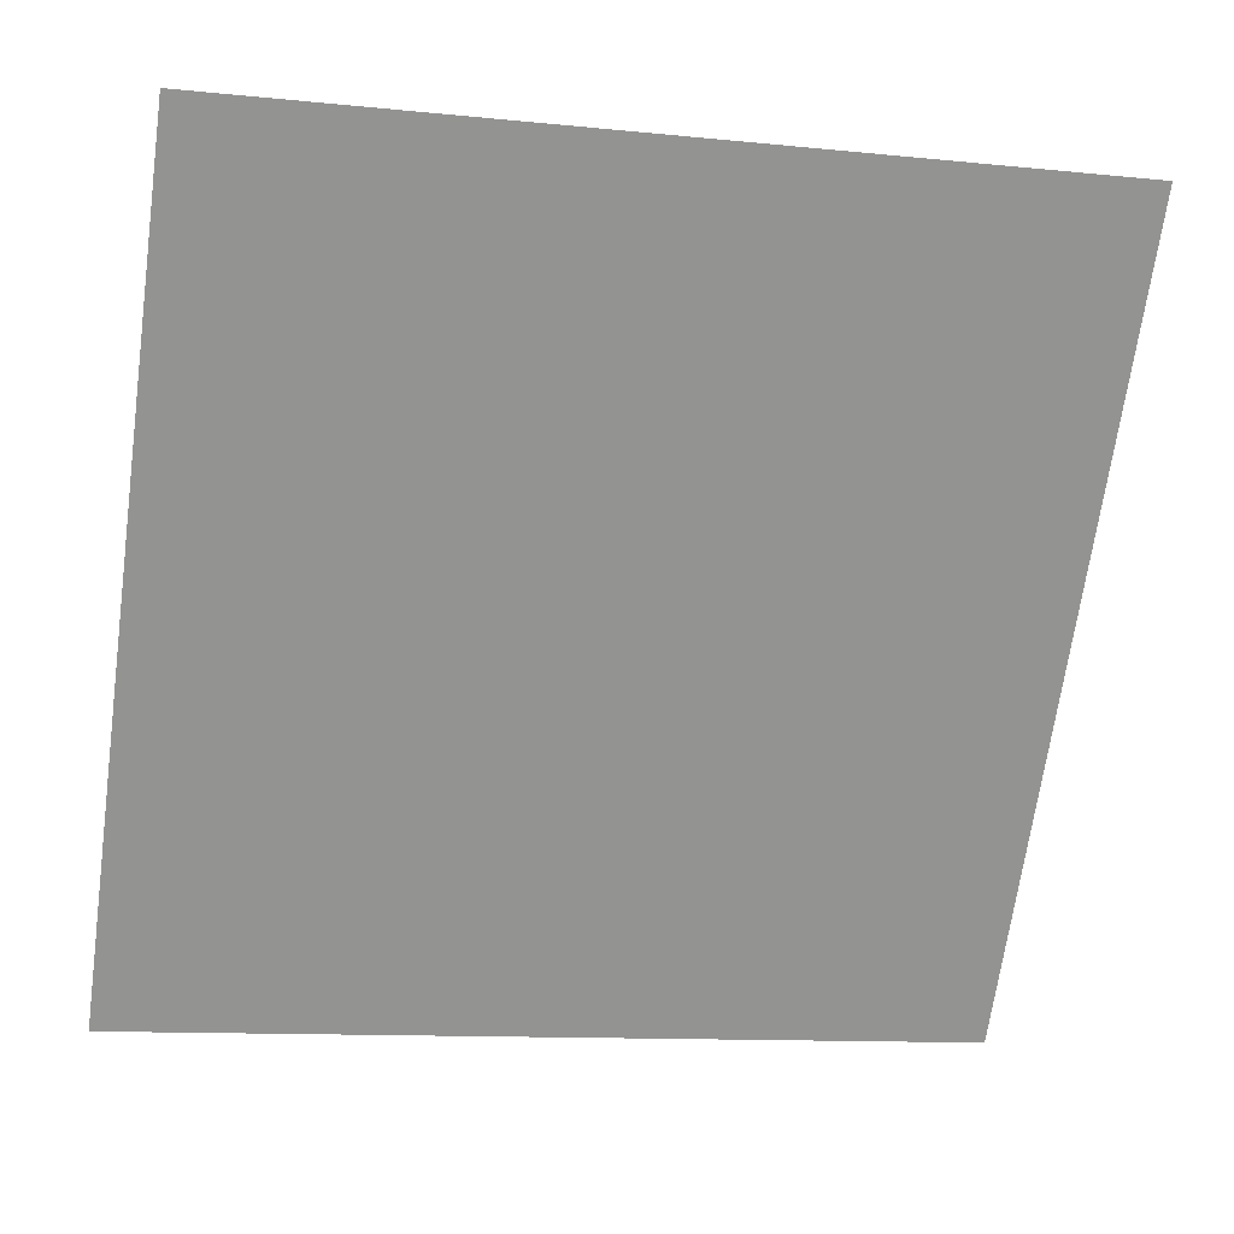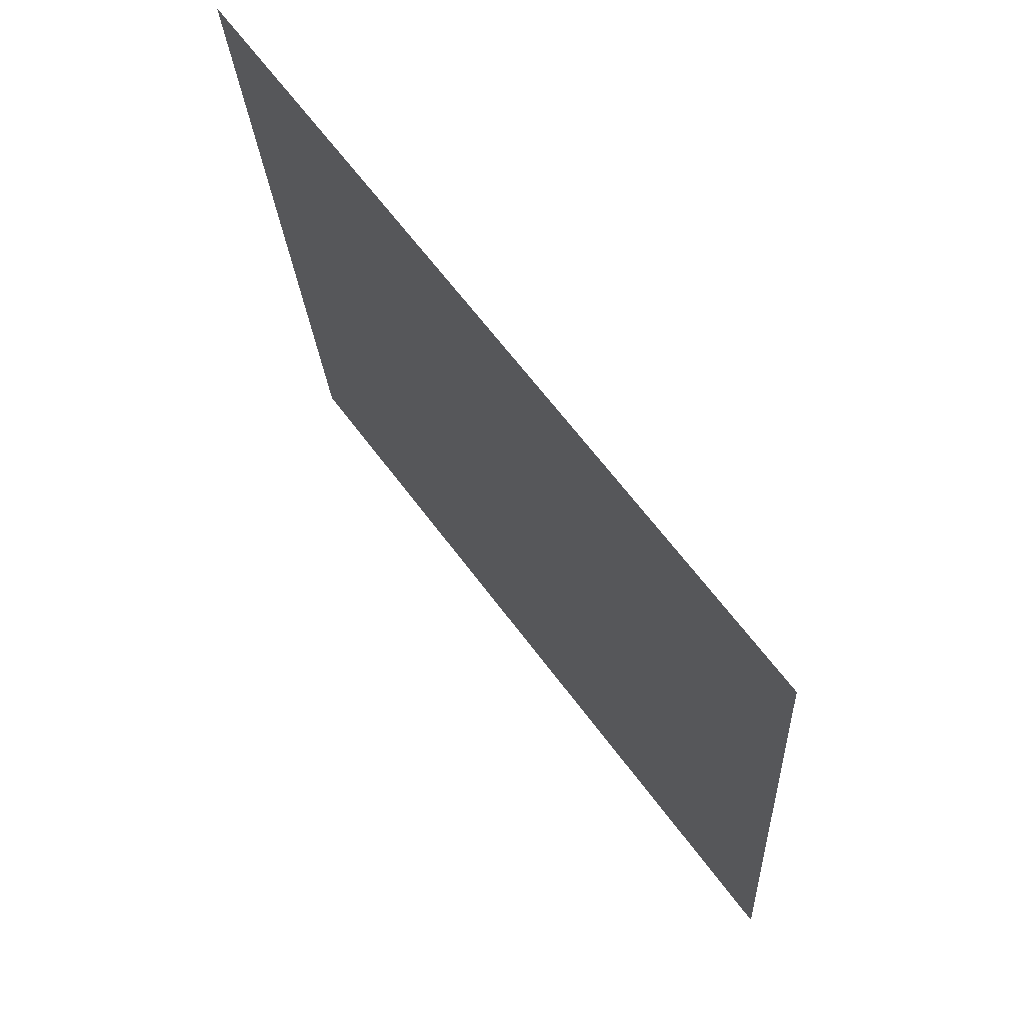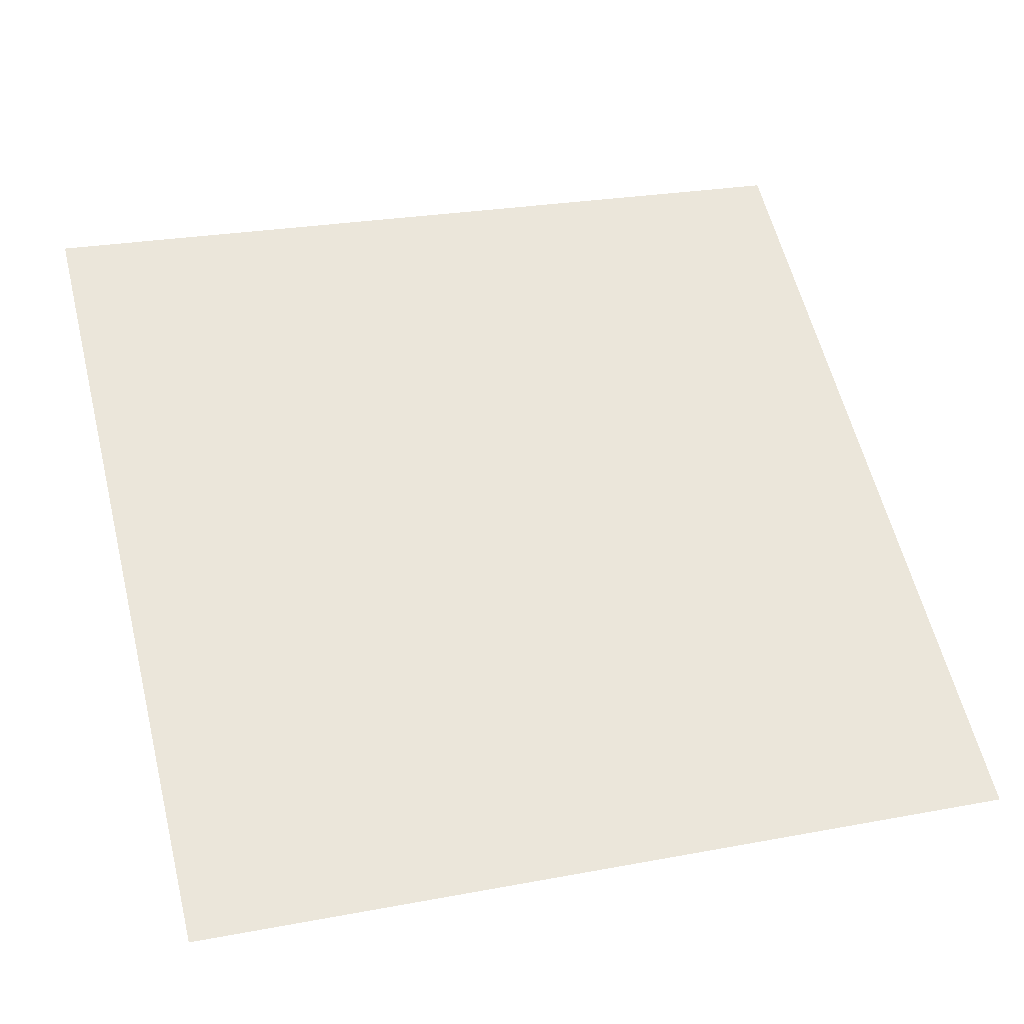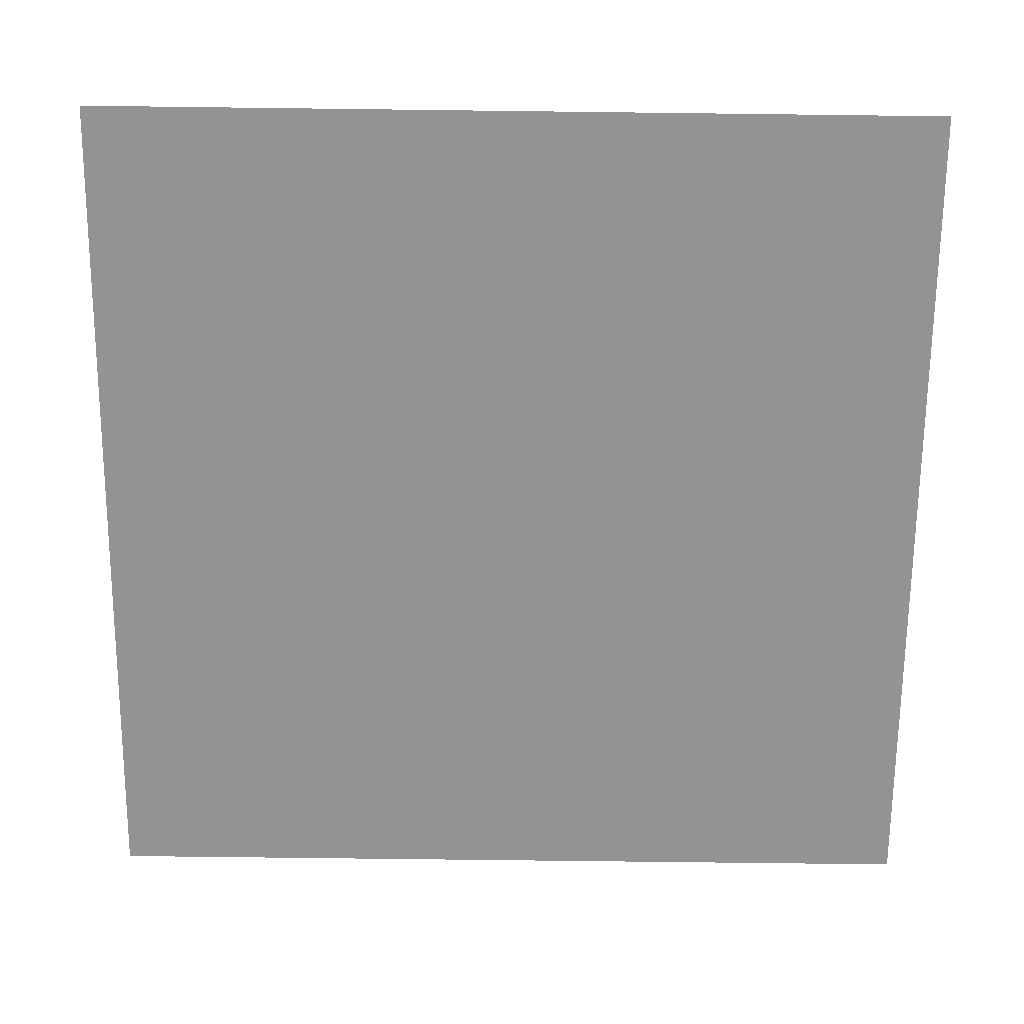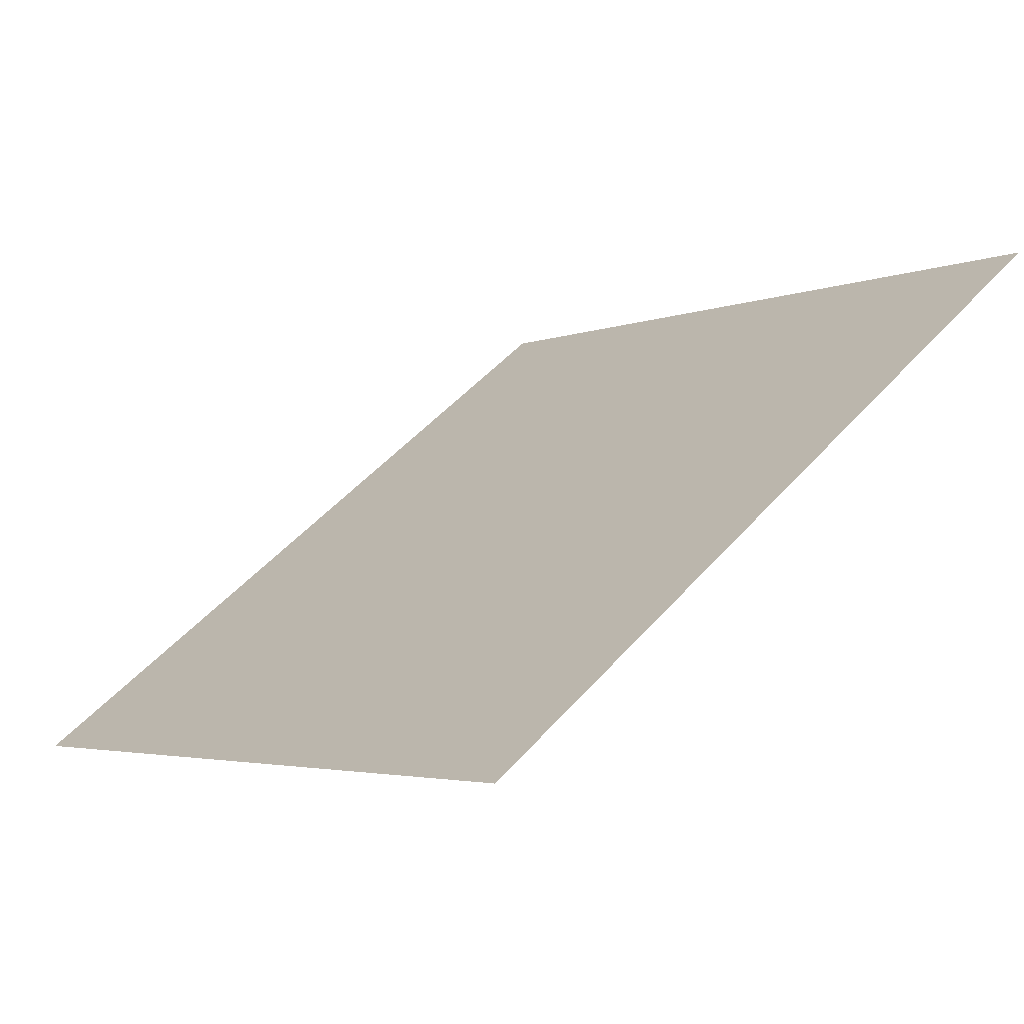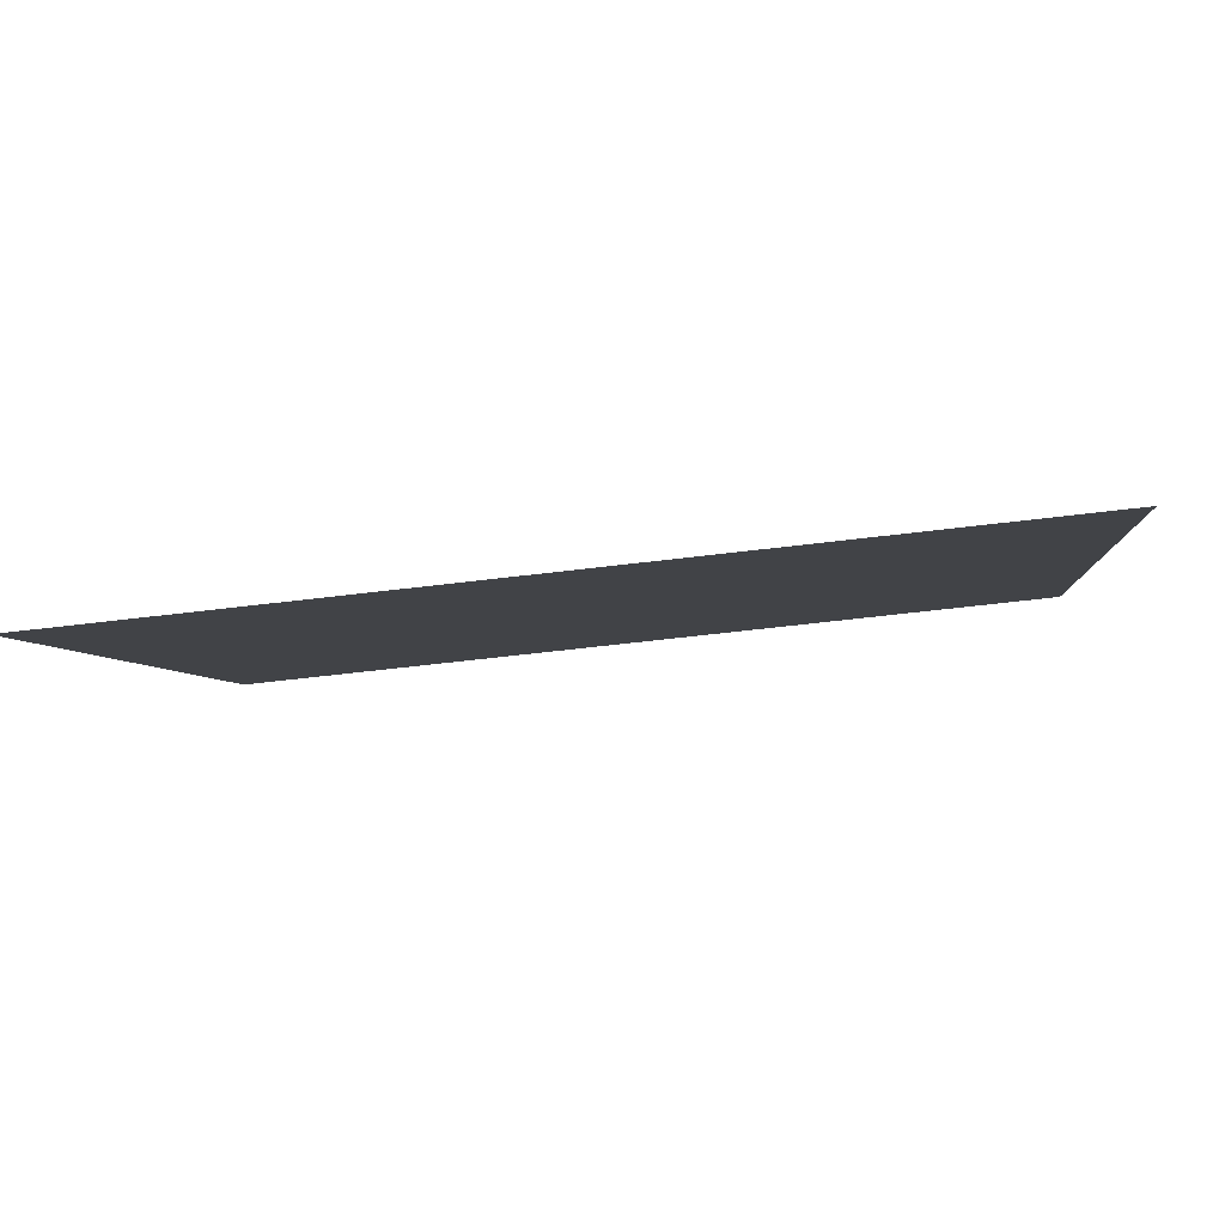
<metadata>
{"format":"obj","ext":"obj","renderer":"f3d","projection":"perspective","resolution":1024,"background":"white","views":[{"elev":-14.0,"azim":165.0,"up":"+Z"},{"elev":-22.1,"azim":-88.3,"up":"+Z"},{"elev":20.7,"azim":163.8,"up":"+Y"},{"elev":59.9,"azim":-0.9,"up":"+Z"},{"elev":-1.8,"azim":-126.4,"up":"+Y"},{"elev":-57.5,"azim":6.3,"up":"+Z"}]}
</metadata>
<code>
v -0.1599 0.9195 0.6821
v -0.1665 0.9197 0.6821
v -0.1664 0.9236 0.6874
v -0.1598 0.9235 0.6873
f 4 3 2 1

</code>
